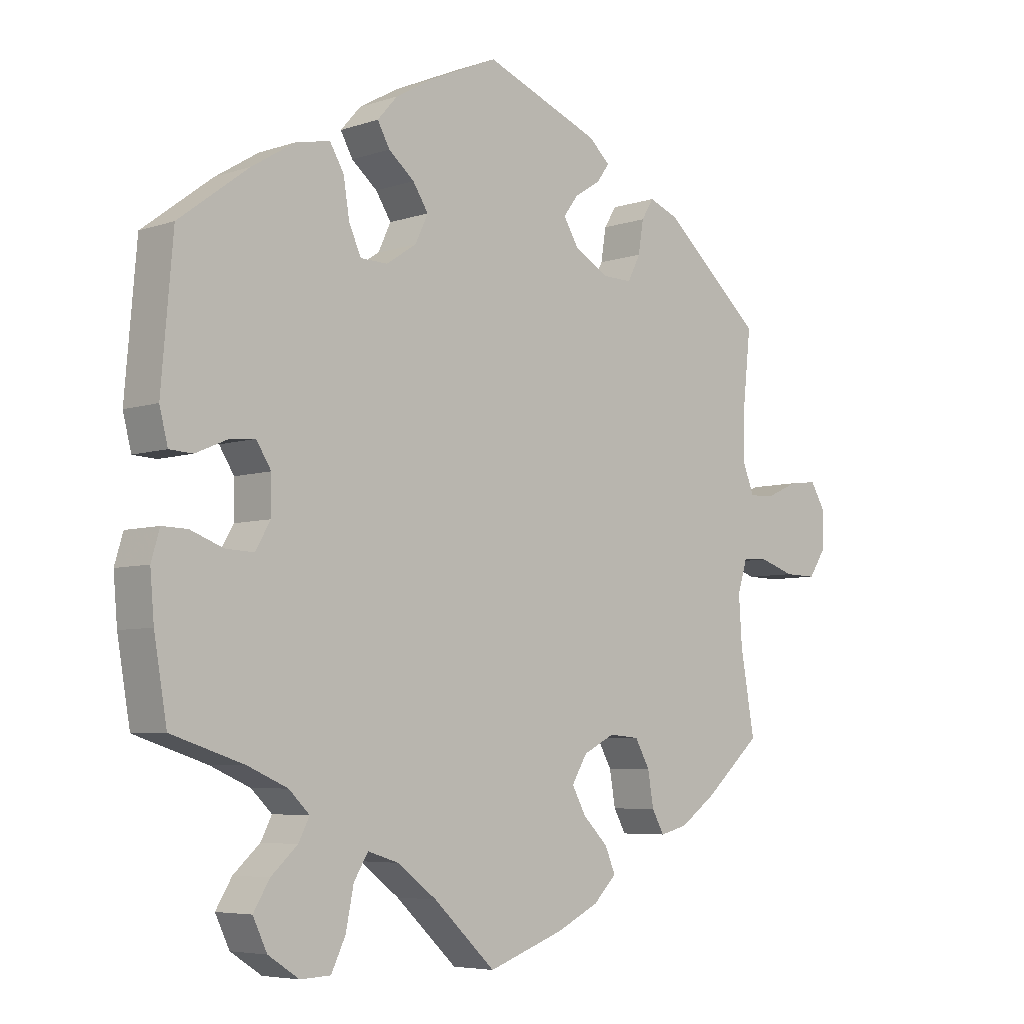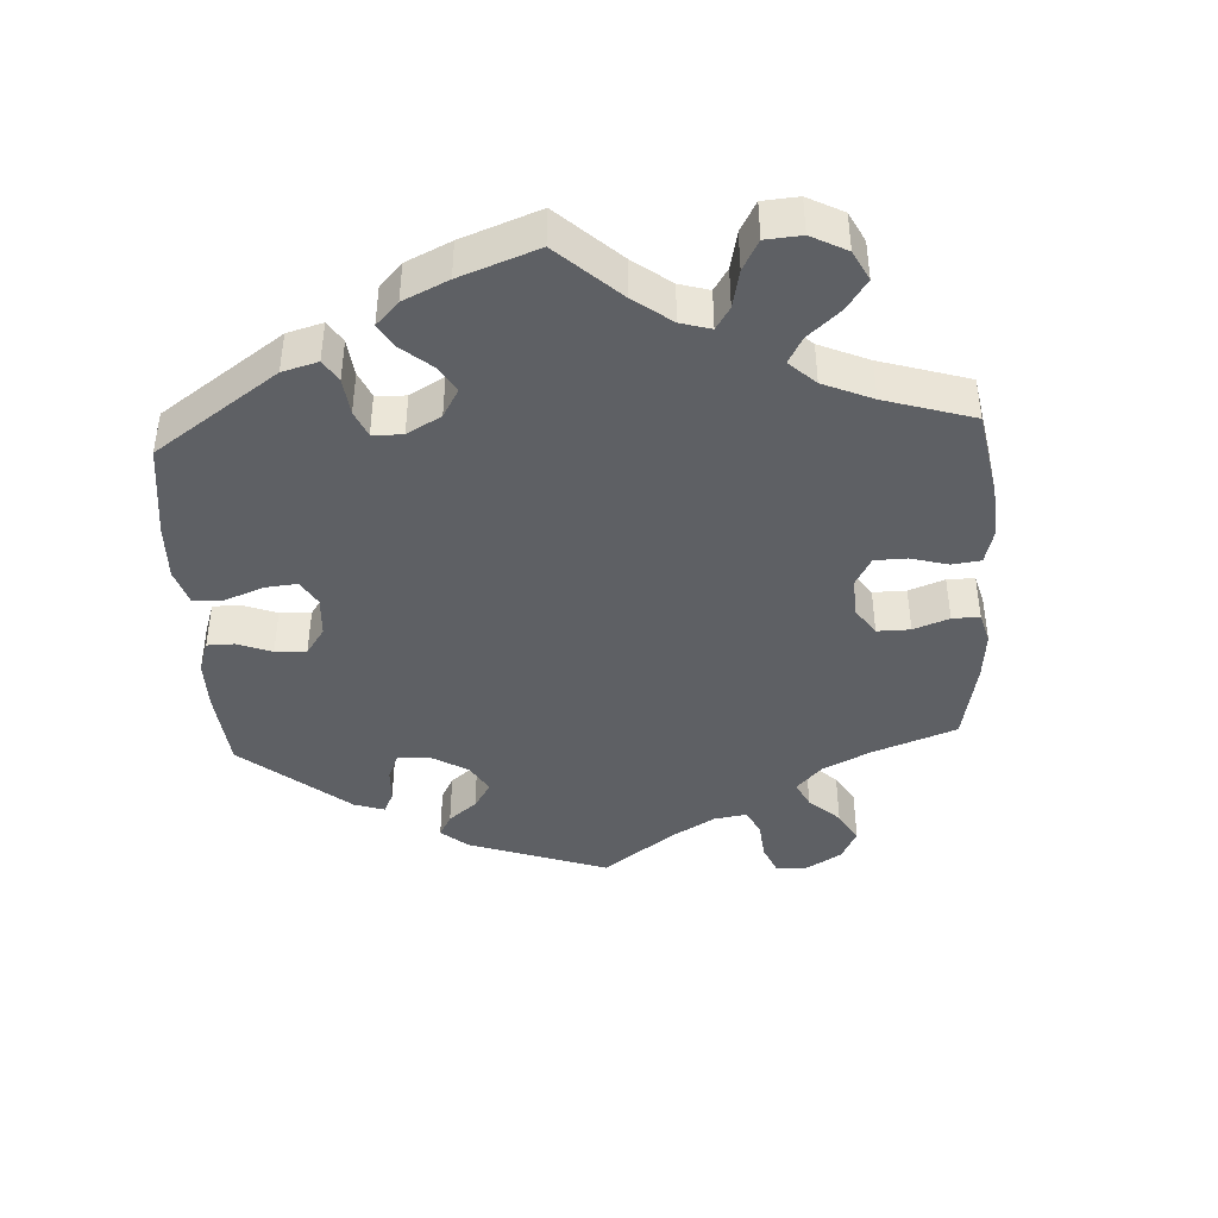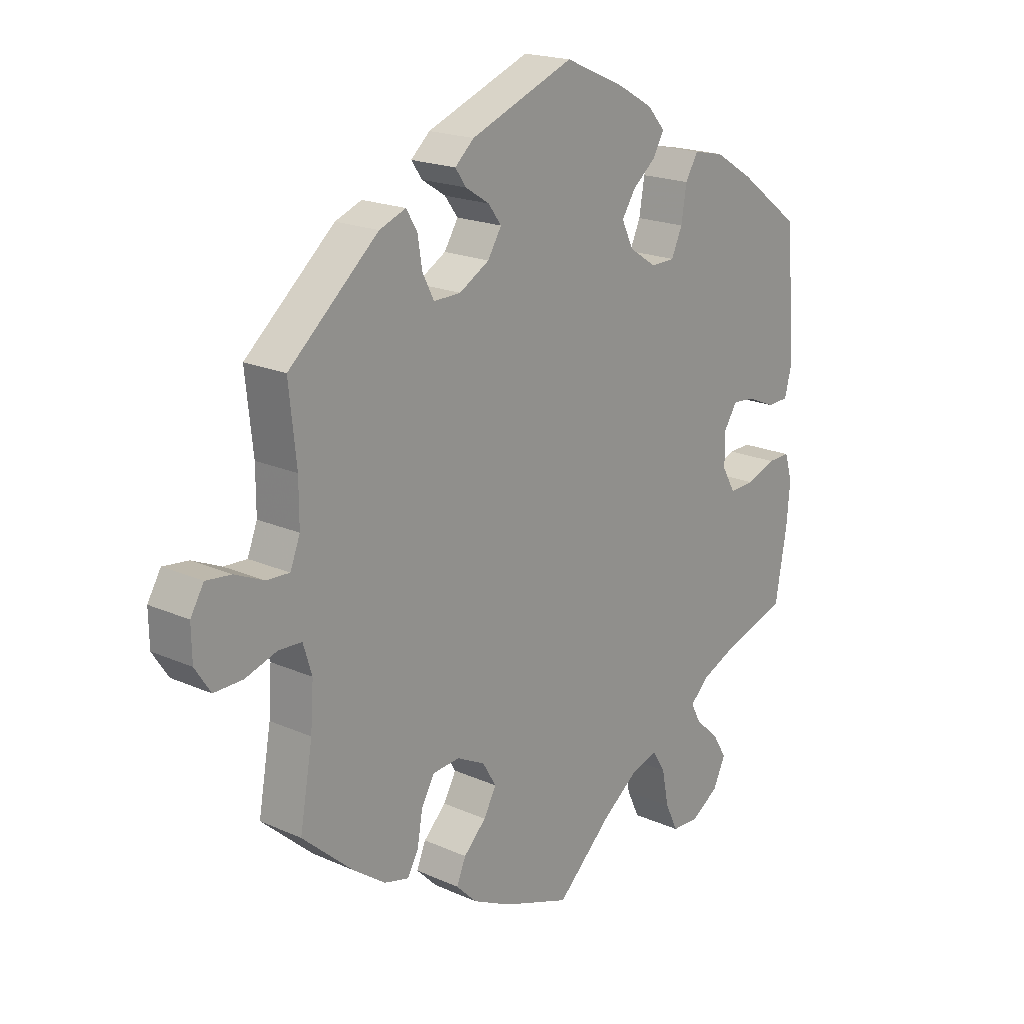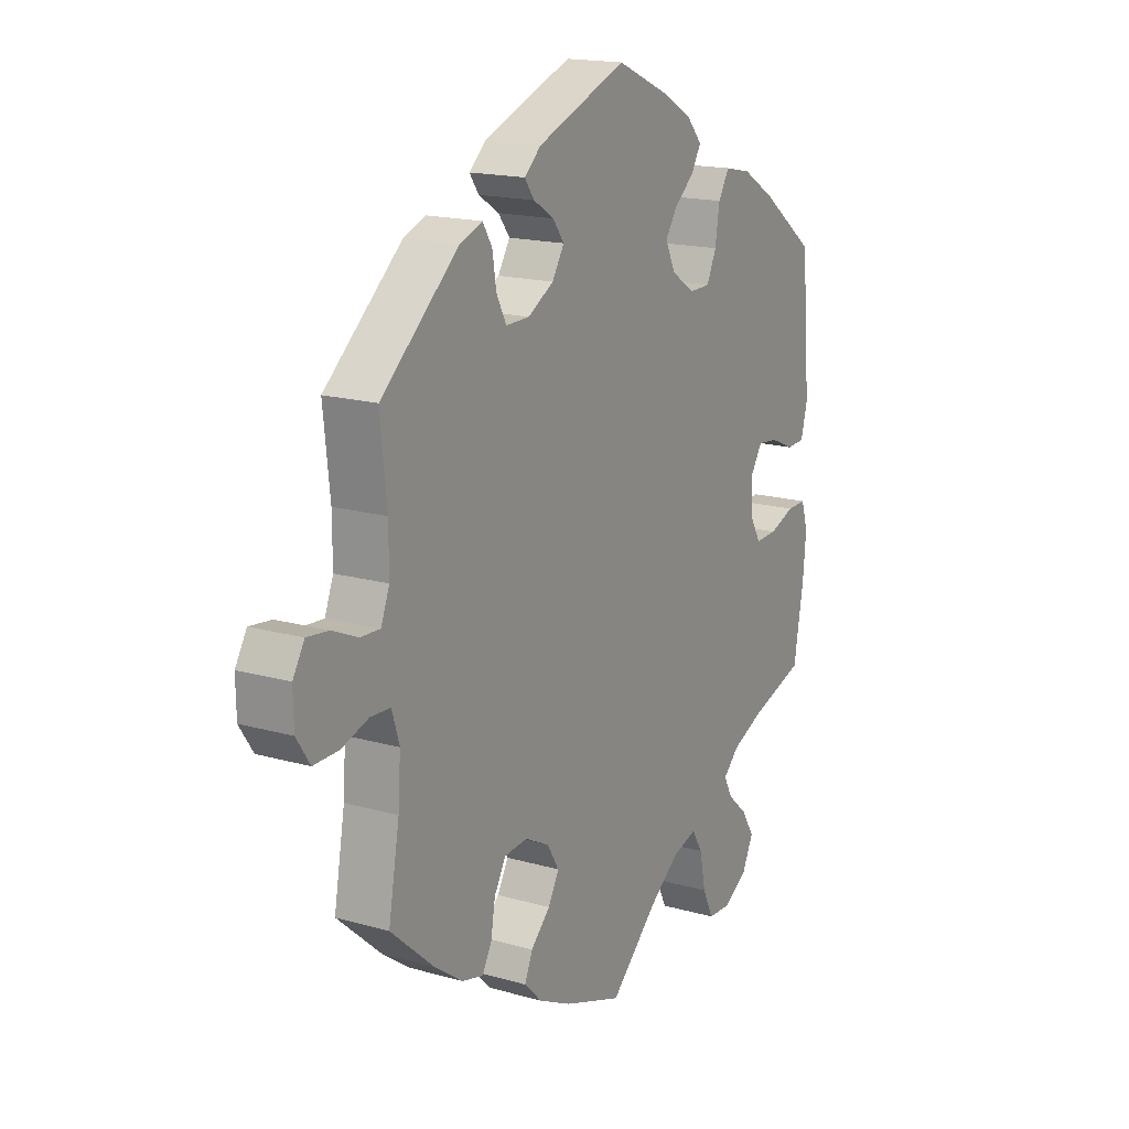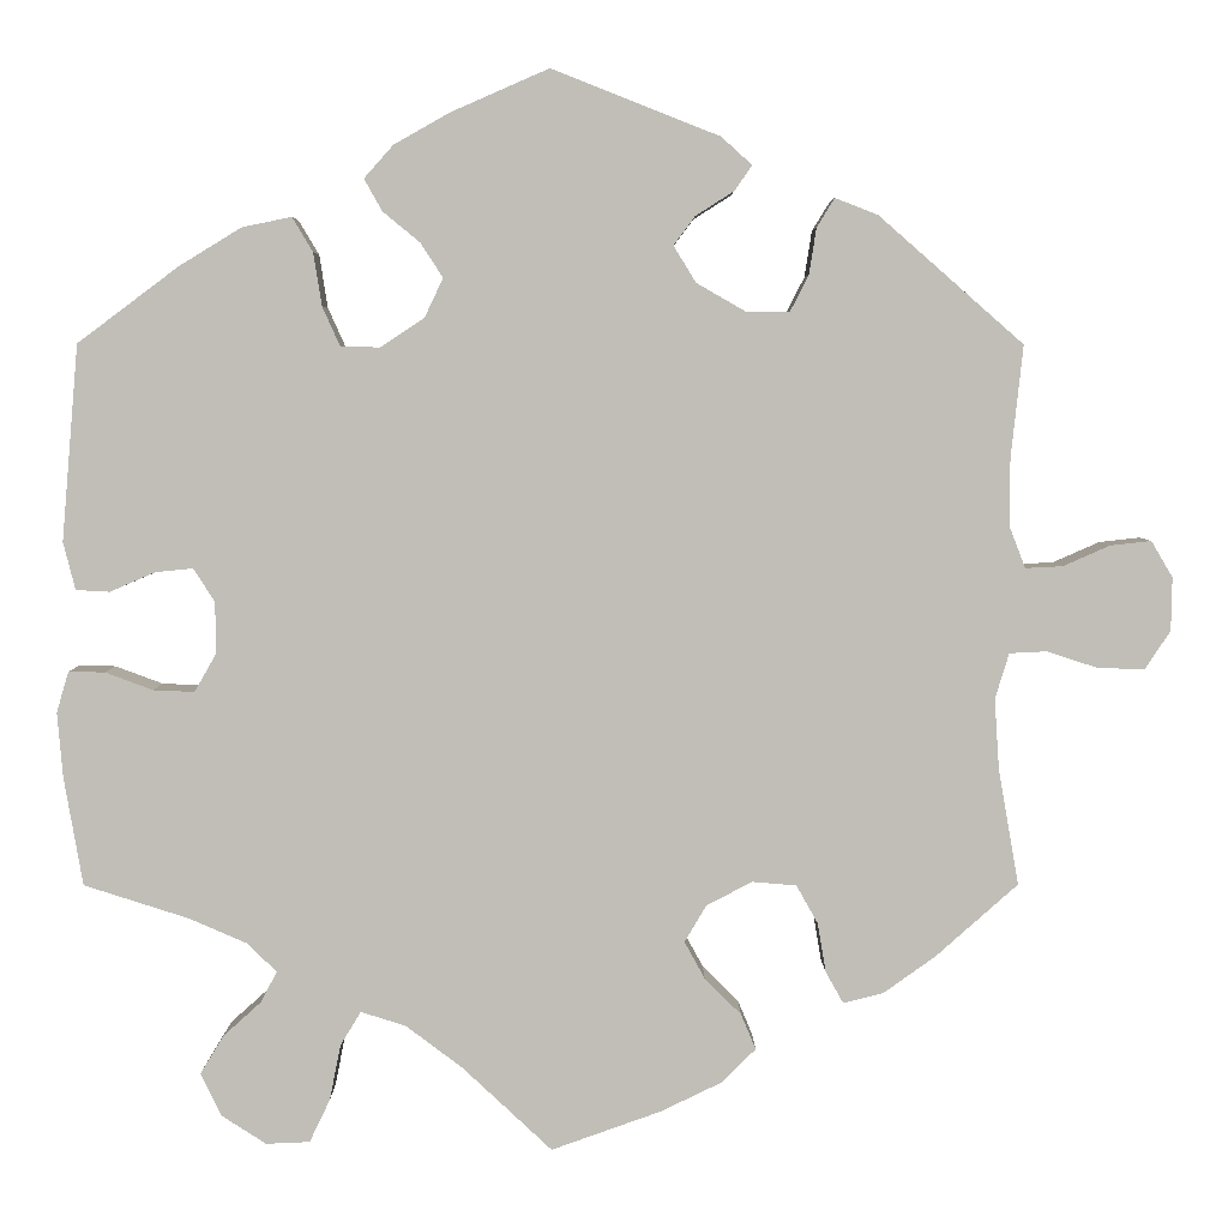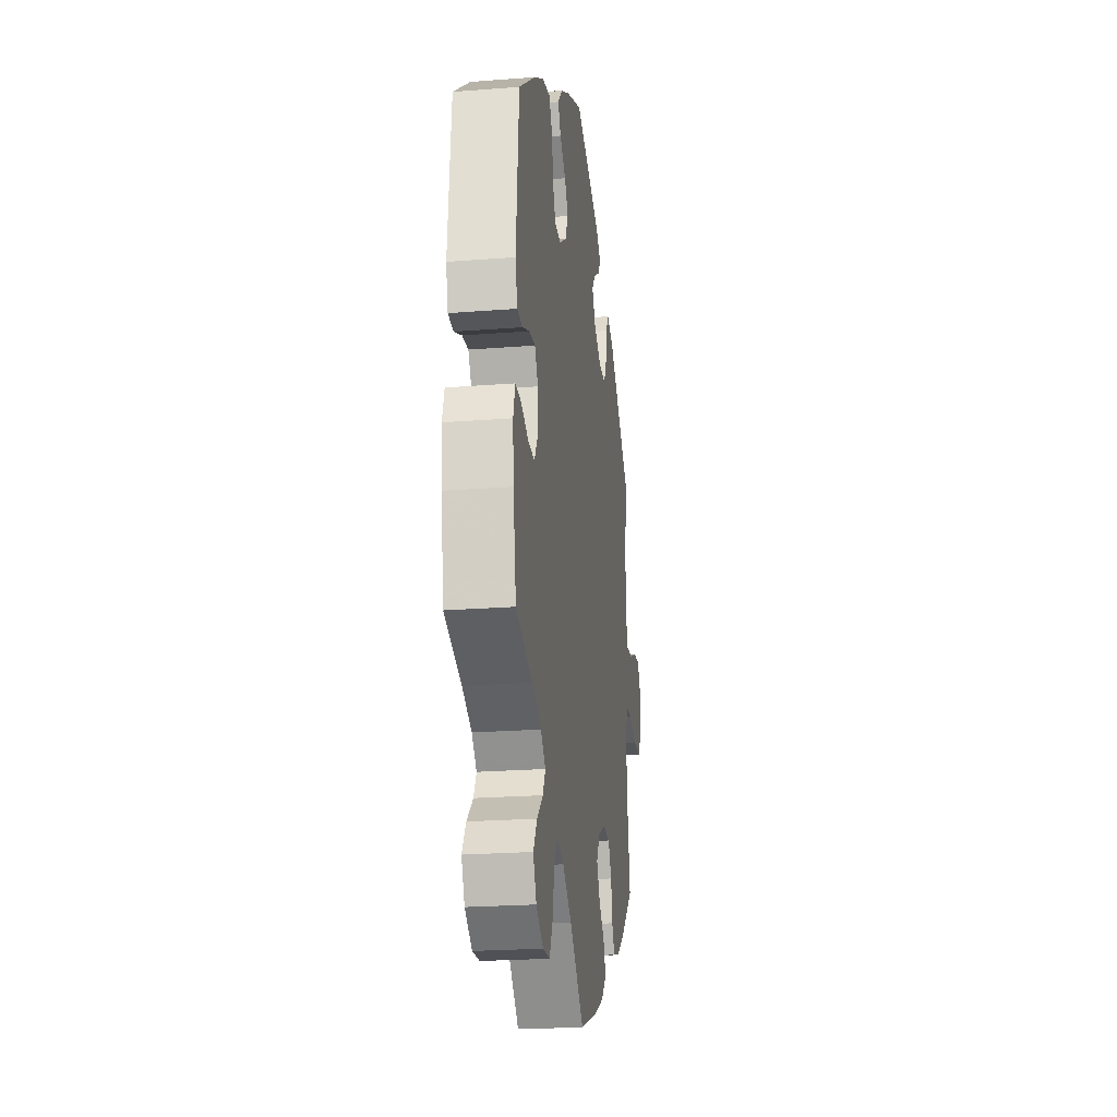
<metadata>
{"format":"obj","ext":"obj","renderer":"f3d","projection":"perspective","resolution":1024,"background":"white","views":[{"elev":-5.7,"azim":135.8,"up":"+Z"},{"elev":-42.8,"azim":123.2,"up":"+Y"},{"elev":19.3,"azim":-50.0,"up":"+Z"},{"elev":16.9,"azim":-60.0,"up":"+Z"},{"elev":4.4,"azim":179.7,"up":"+Z"},{"elev":-22.8,"azim":97.6,"up":"+Z"}]}
</metadata>
<code>
v 0.518 0.07 0.08
v 0.505 0.07 0.029
v 0.469 0.07 0.027
v 0.42 0.07 0.048
v 0.38 0.07 0.052
v 0.357 0.07 0.016
v 0.357 0.07 -0.04
v 0.38 0.07 -0.08
v 0.424 0.07 -0.078
v 0.475 0.07 -0.059
v 0.514 0.07 -0.058
v 0.527 0.07 -0.102
v 0.521 0.07 -0.172
v 0.501 0.07 -0.288
v 0.389 0.07 -0.324
v 0.327 0.07 -0.351
v 0.295 0.07 -0.382
v 0.312 0.07 -0.415
v 0.353 0.07 -0.452
v 0.378 0.07 -0.493
v 0.356 0.07 -0.539
v 0.308 0.07 -0.57
v 0.261 0.07 -0.568
v 0.239 0.07 -0.522
v 0.227 0.07 -0.462
v 0.205 0.07 -0.426
v 0.157 0.07 -0.441
v 0.096 0.07 -0.487
v 0 0.07 -0.577
v -0.118 0.07 -0.535
v -0.184 0.07 -0.503
v -0.22 0.07 -0.467
v -0.204 0.07 -0.429
v -0.165 0.07 -0.39
v -0.143 0.07 -0.35
v -0.167 0.07 -0.31
v -0.216 0.07 -0.285
v -0.263 0.07 -0.289
v -0.286 0.07 -0.33
v -0.295 0.07 -0.383
v -0.314 0.07 -0.417
v -0.357 0.07 -0.406
v -0.413 0.07 -0.366
v -0.501 0.07 -0.288
v -0.479 0.07 -0.163
v -0.474 0.07 -0.088
v -0.489 0.07 -0.039
v -0.529 0.07 -0.037
v -0.584 0.07 -0.055
v -0.634 0.07 -0.056
v -0.661 0.07 -0.015
v -0.662 0.07 0.042
v -0.639 0.07 0.081
v -0.595 0.07 0.076
v -0.545 0.07 0.054
v -0.505 0.07 0.052
v -0.488 0.07 0.096
v -0.488 0.07 0.168
v -0.501 0.07 0.289
v -0.346 0.07 0.425
v -0.3 0.07 0.443
v -0.281 0.07 0.412
v -0.273 0.07 0.362
v -0.253 0.07 0.323
v -0.206 0.07 0.324
v -0.154 0.07 0.354
v -0.13 0.07 0.393
v -0.153 0.07 0.424
v -0.194 0.07 0.45
v -0.213 0.07 0.477
v -0.18 0.07 0.507
v 0 0.07 0.578
v 0.105 0.07 0.532
v 0.165 0.07 0.498
v 0.196 0.07 0.463
v 0.177 0.07 0.429
v 0.137 0.07 0.396
v 0.113 0.07 0.359
v 0.133 0.07 0.317
v 0.18 0.07 0.286
v 0.222 0.07 0.287
v 0.241 0.07 0.329
v 0.25 0.07 0.386
v 0.272 0.07 0.423
v 0.325 0.07 0.412
v 0.392 0.07 0.371
v 0.5 0.07 0.29
v 0.518 0 0.08
v 0.505 0 0.029
v 0.469 0 0.027
v 0.42 0 0.048
v 0.38 0 0.052
v 0.357 0 0.016
v 0.357 0 -0.04
v 0.38 0 -0.08
v 0.424 0 -0.078
v 0.475 0 -0.059
v 0.514 0 -0.058
v 0.527 0 -0.102
v 0.521 0 -0.172
v 0.501 0 -0.288
v 0.389 0 -0.324
v 0.327 0 -0.351
v 0.295 0 -0.382
v 0.312 0 -0.415
v 0.353 0 -0.452
v 0.378 0 -0.493
v 0.356 0 -0.539
v 0.308 0 -0.57
v 0.261 0 -0.568
v 0.239 0 -0.522
v 0.227 0 -0.462
v 0.205 0 -0.426
v 0.157 0 -0.441
v 0.096 0 -0.487
v 0 0 -0.577
v -0.118 0 -0.535
v -0.184 0 -0.503
v -0.22 0 -0.467
v -0.204 0 -0.429
v -0.165 0 -0.39
v -0.143 0 -0.35
v -0.167 0 -0.31
v -0.216 0 -0.285
v -0.263 0 -0.289
v -0.286 0 -0.33
v -0.295 0 -0.383
v -0.314 0 -0.417
v -0.357 0 -0.406
v -0.413 0 -0.366
v -0.501 0 -0.288
v -0.479 0 -0.163
v -0.474 0 -0.088
v -0.489 0 -0.039
v -0.529 0 -0.037
v -0.584 0 -0.055
v -0.634 0 -0.056
v -0.661 0 -0.015
v -0.662 0 0.042
v -0.639 0 0.081
v -0.595 0 0.076
v -0.545 0 0.054
v -0.505 0 0.052
v -0.488 0 0.096
v -0.488 0 0.168
v -0.501 0 0.289
v -0.346 0 0.425
v -0.3 0 0.443
v -0.281 0 0.412
v -0.273 0 0.362
v -0.253 0 0.323
v -0.206 0 0.324
v -0.154 0 0.354
v -0.13 0 0.393
v -0.153 0 0.424
v -0.194 0 0.45
v -0.213 0 0.477
v -0.18 0 0.507
v 0 0 0.578
v 0.105 0 0.532
v 0.165 0 0.498
v 0.196 0 0.463
v 0.177 0 0.429
v 0.137 0 0.396
v 0.113 0 0.359
v 0.133 0 0.317
v 0.18 0 0.286
v 0.222 0 0.287
v 0.241 0 0.329
v 0.25 0 0.386
v 0.272 0 0.423
v 0.325 0 0.412
v 0.392 0 0.371
v 0.5 0 0.29
f 82 83 84 85
f 81 82 85 86
f 74 75 76 77
f 74 77 78
f 73 74 78
f 72 73 78
f 71 72 78 79
f 68 69 70 71
f 67 68 71 79
f 60 61 62 63
f 58 59 60 63
f 57 58 63 64
f 56 57 64 65
f 52 53 54 55
f 52 55 56
f 51 52 56
f 48 49 50 51
f 47 48 51 56
f 46 47 56 65
f 42 43 44 45
f 39 40 41 42
f 38 39 42 45
f 37 38 45 46
f 31 32 33 34
f 31 34 35
f 28 29 30 31
f 27 28 31 35
f 26 27 35 36
f 22 23 24 25
f 22 25 26
f 21 22 26
f 18 19 20 21
f 17 18 21 26
f 16 17 26 36
f 12 13 14 15
f 9 10 11 12
f 8 9 12 15
f 7 8 15 16
f 1 2 3 4
f 1 4 5
f 81 86 87 1
f 66 67 79 80
f 46 65 66 80
f 6 7 16 36
f 5 6 36 37
f 80 81 1 5
f 5 37 46 80
f 172 171 170 169
f 173 172 169 168
f 164 163 162 161
f 165 164 161
f 165 161 160
f 165 160 159
f 166 165 159 158
f 158 157 156 155
f 166 158 155 154
f 150 149 148 147
f 150 147 146 145
f 151 150 145 144
f 152 151 144 143
f 142 141 140 139
f 143 142 139
f 143 139 138
f 138 137 136 135
f 143 138 135 134
f 152 143 134 133
f 132 131 130 129
f 129 128 127 126
f 132 129 126 125
f 133 132 125 124
f 121 120 119 118
f 122 121 118
f 118 117 116 115
f 122 118 115 114
f 123 122 114 113
f 112 111 110 109
f 113 112 109
f 113 109 108
f 108 107 106 105
f 113 108 105 104
f 123 113 104 103
f 102 101 100 99
f 99 98 97 96
f 102 99 96 95
f 103 102 95 94
f 91 90 89 88
f 92 91 88
f 88 174 173 168
f 167 166 154 153
f 167 153 152 133
f 123 103 94 93
f 124 123 93 92
f 92 88 168 167
f 167 133 124 92
f 1 88 89 2
f 2 89 90 3
f 3 90 91 4
f 4 91 92 5
f 5 92 93 6
f 6 93 94 7
f 7 94 95 8
f 8 95 96 9
f 9 96 97 10
f 10 97 98 11
f 11 98 99 12
f 12 99 100 13
f 13 100 101 14
f 14 101 102 15
f 15 102 103 16
f 16 103 104 17
f 17 104 105 18
f 18 105 106 19
f 19 106 107 20
f 20 107 108 21
f 21 108 109 22
f 22 109 110 23
f 23 110 111 24
f 24 111 112 25
f 25 112 113 26
f 26 113 114 27
f 27 114 115 28
f 28 115 116 29
f 29 116 117 30
f 30 117 118 31
f 31 118 119 32
f 32 119 120 33
f 33 120 121 34
f 34 121 122 35
f 35 122 123 36
f 36 123 124 37
f 37 124 125 38
f 38 125 126 39
f 39 126 127 40
f 40 127 128 41
f 41 128 129 42
f 42 129 130 43
f 43 130 131 44
f 44 131 132 45
f 45 132 133 46
f 46 133 134 47
f 47 134 135 48
f 48 135 136 49
f 49 136 137 50
f 50 137 138 51
f 51 138 139 52
f 52 139 140 53
f 53 140 141 54
f 54 141 142 55
f 55 142 143 56
f 56 143 144 57
f 57 144 145 58
f 58 145 146 59
f 59 146 147 60
f 60 147 148 61
f 61 148 149 62
f 62 149 150 63
f 63 150 151 64
f 64 151 152 65
f 65 152 153 66
f 66 153 154 67
f 67 154 155 68
f 68 155 156 69
f 69 156 157 70
f 70 157 158 71
f 71 158 159 72
f 72 159 160 73
f 73 160 161 74
f 74 161 162 75
f 75 162 163 76
f 76 163 164 77
f 77 164 165 78
f 78 165 166 79
f 79 166 167 80
f 80 167 168 81
f 81 168 169 82
f 82 169 170 83
f 83 170 171 84
f 84 171 172 85
f 85 172 173 86
f 86 173 174 87
f 87 174 88 1

</code>
